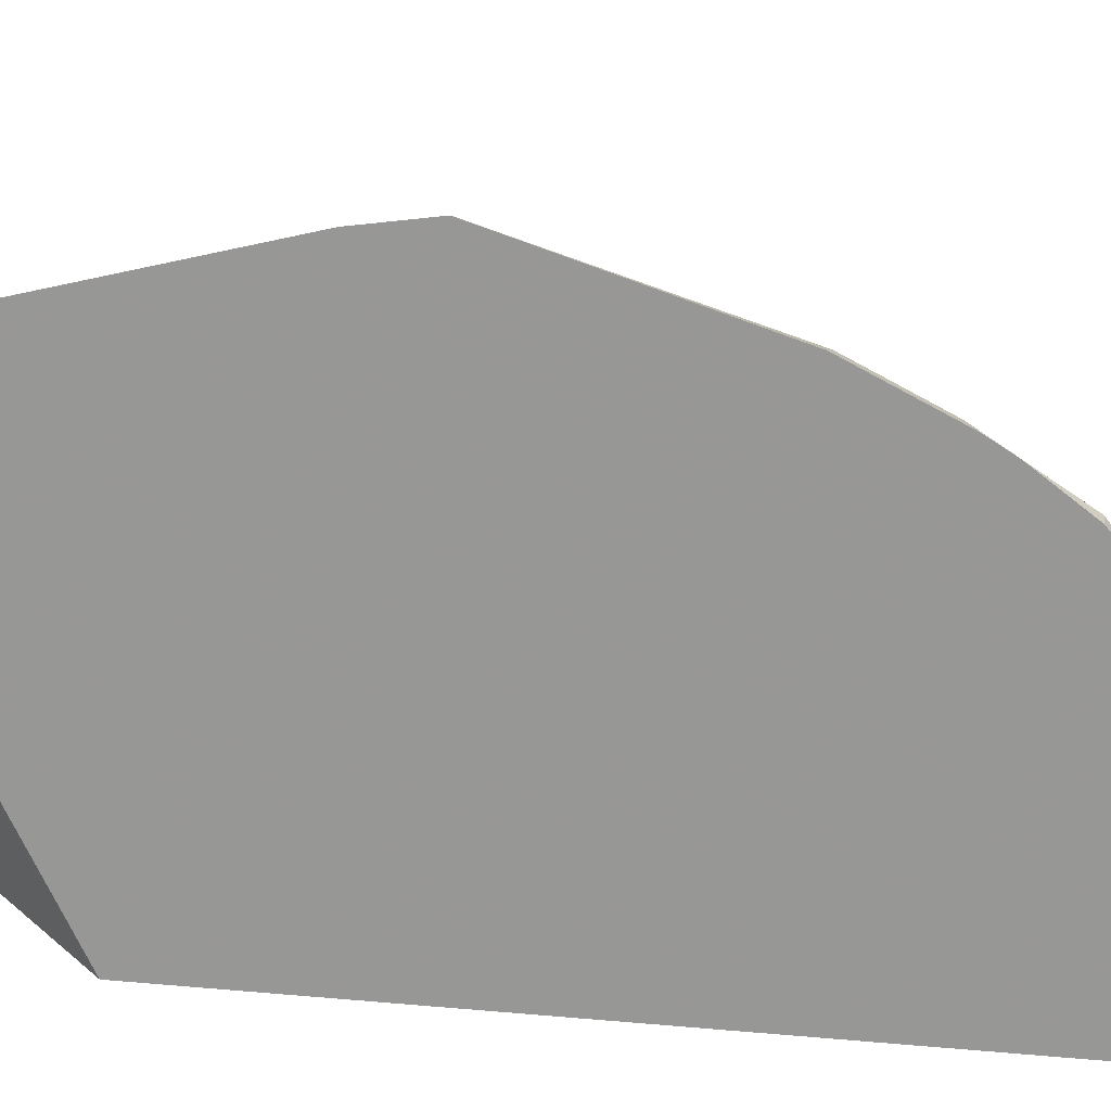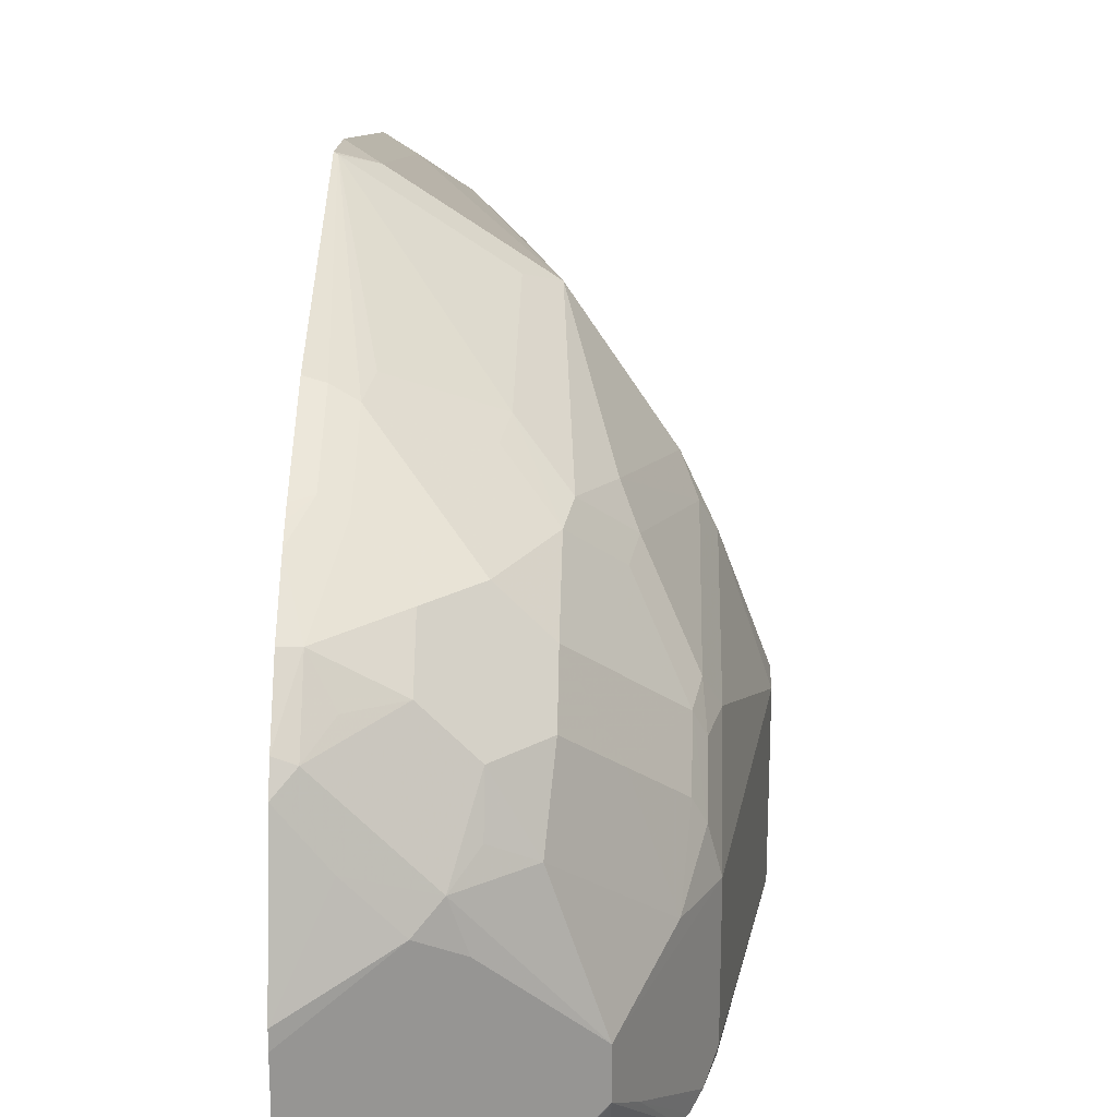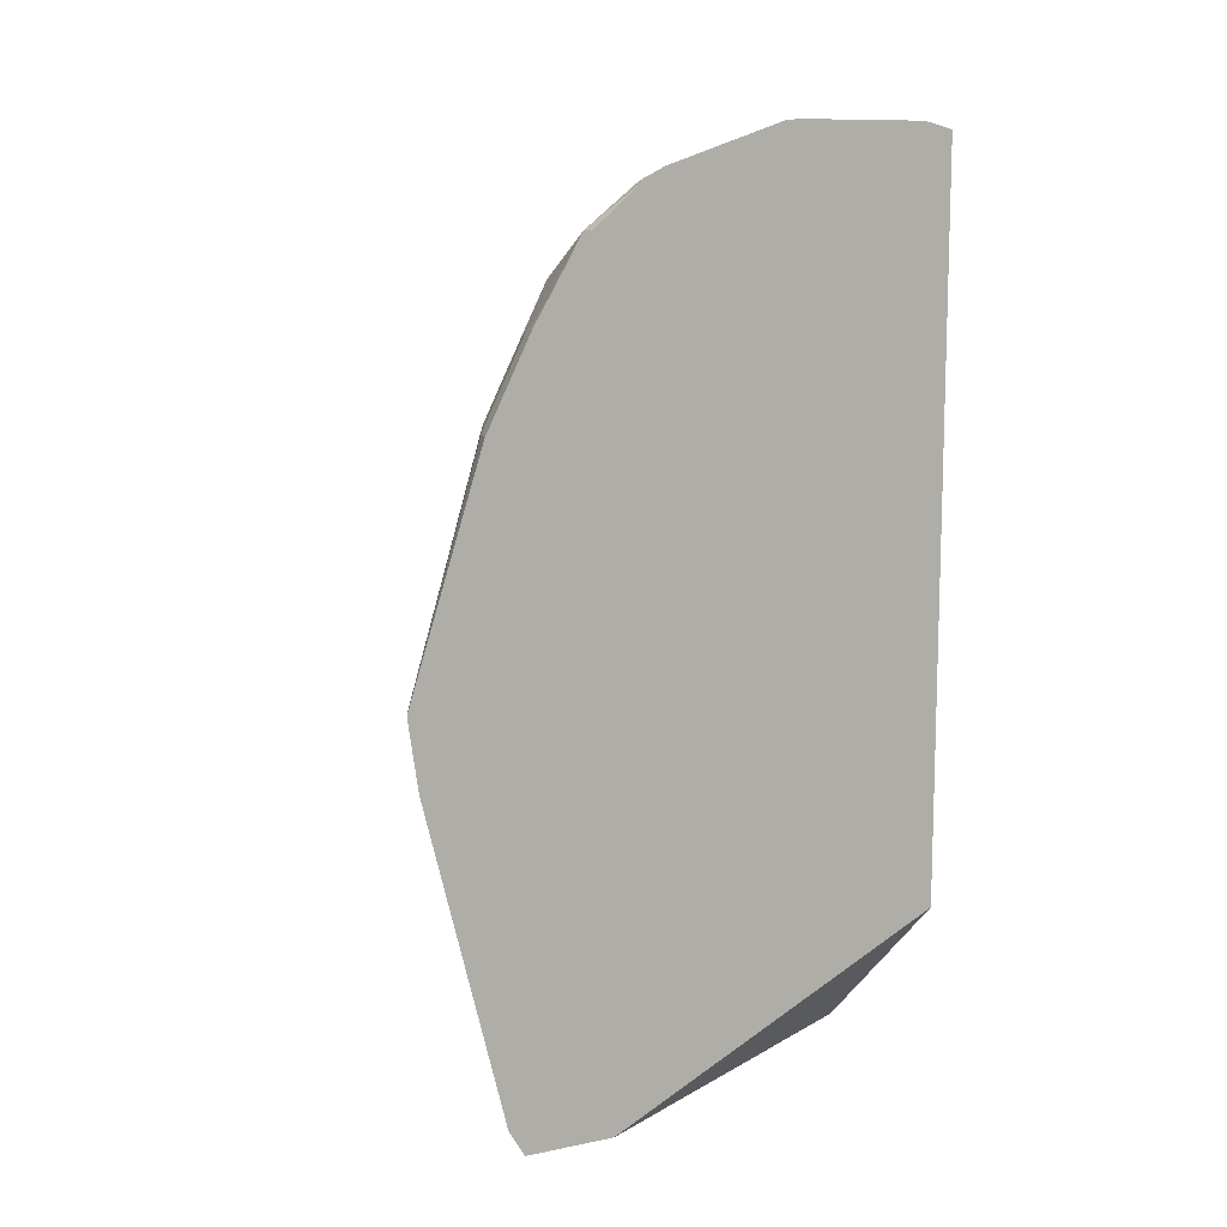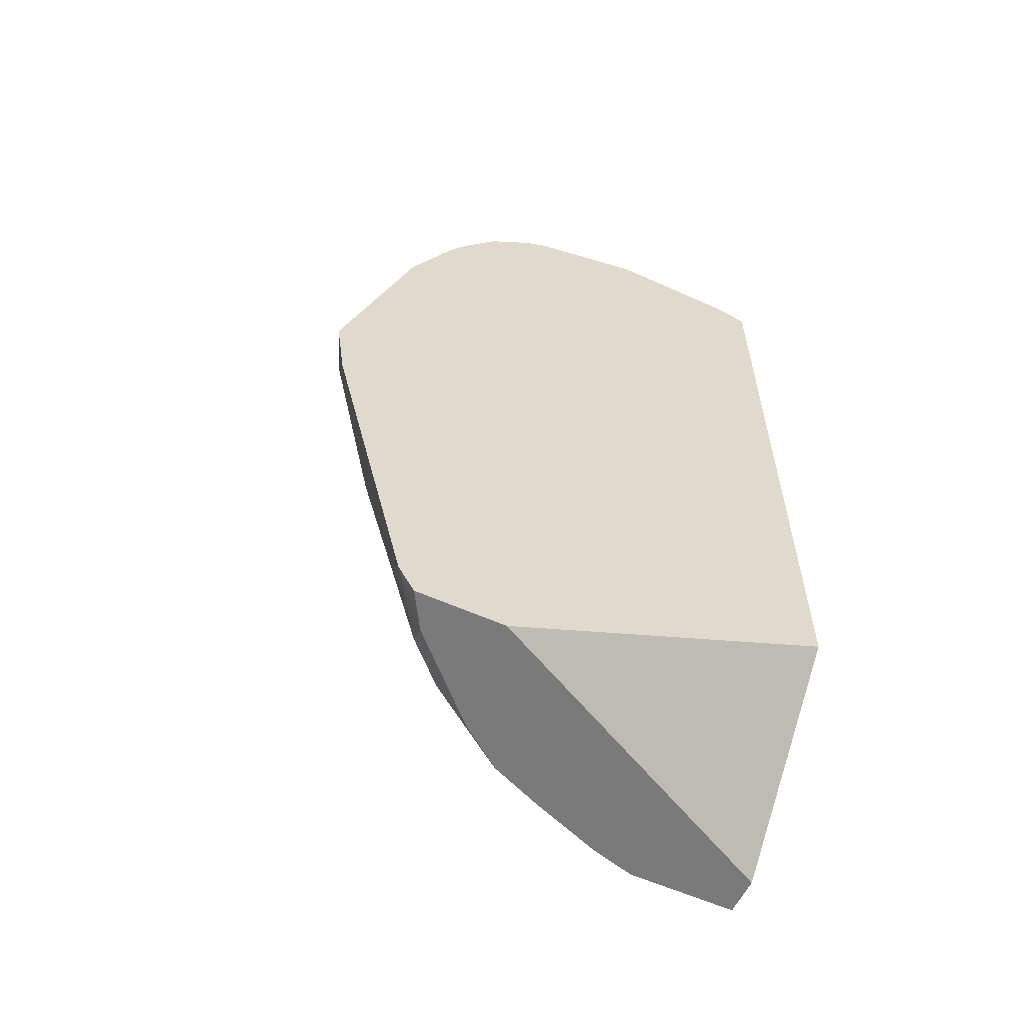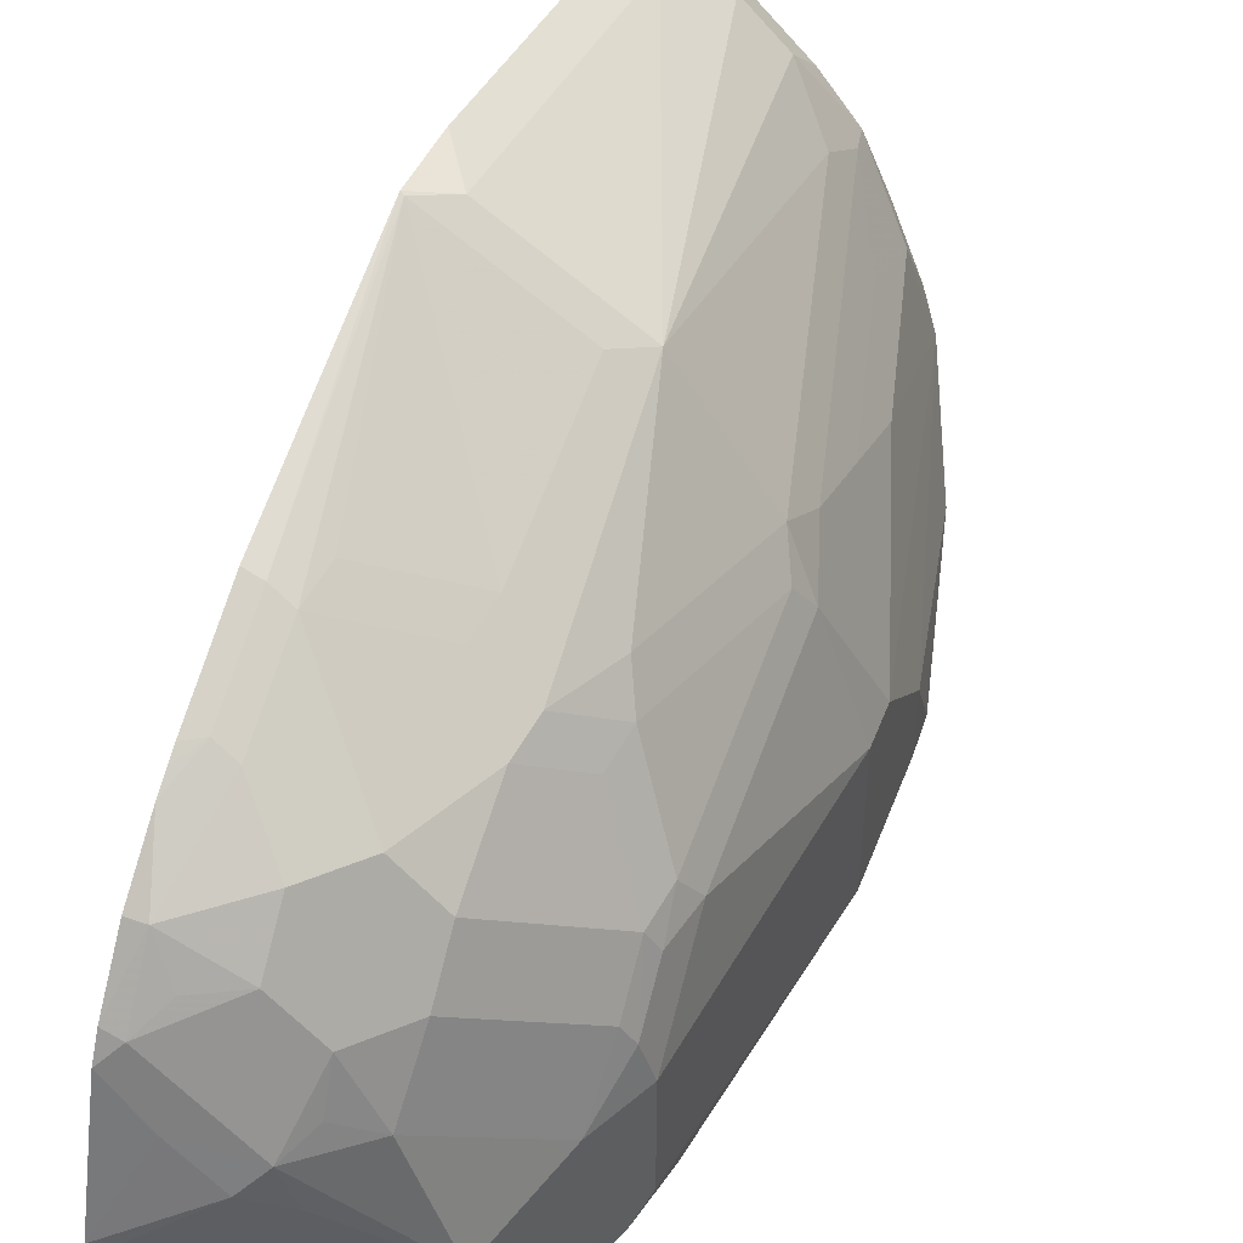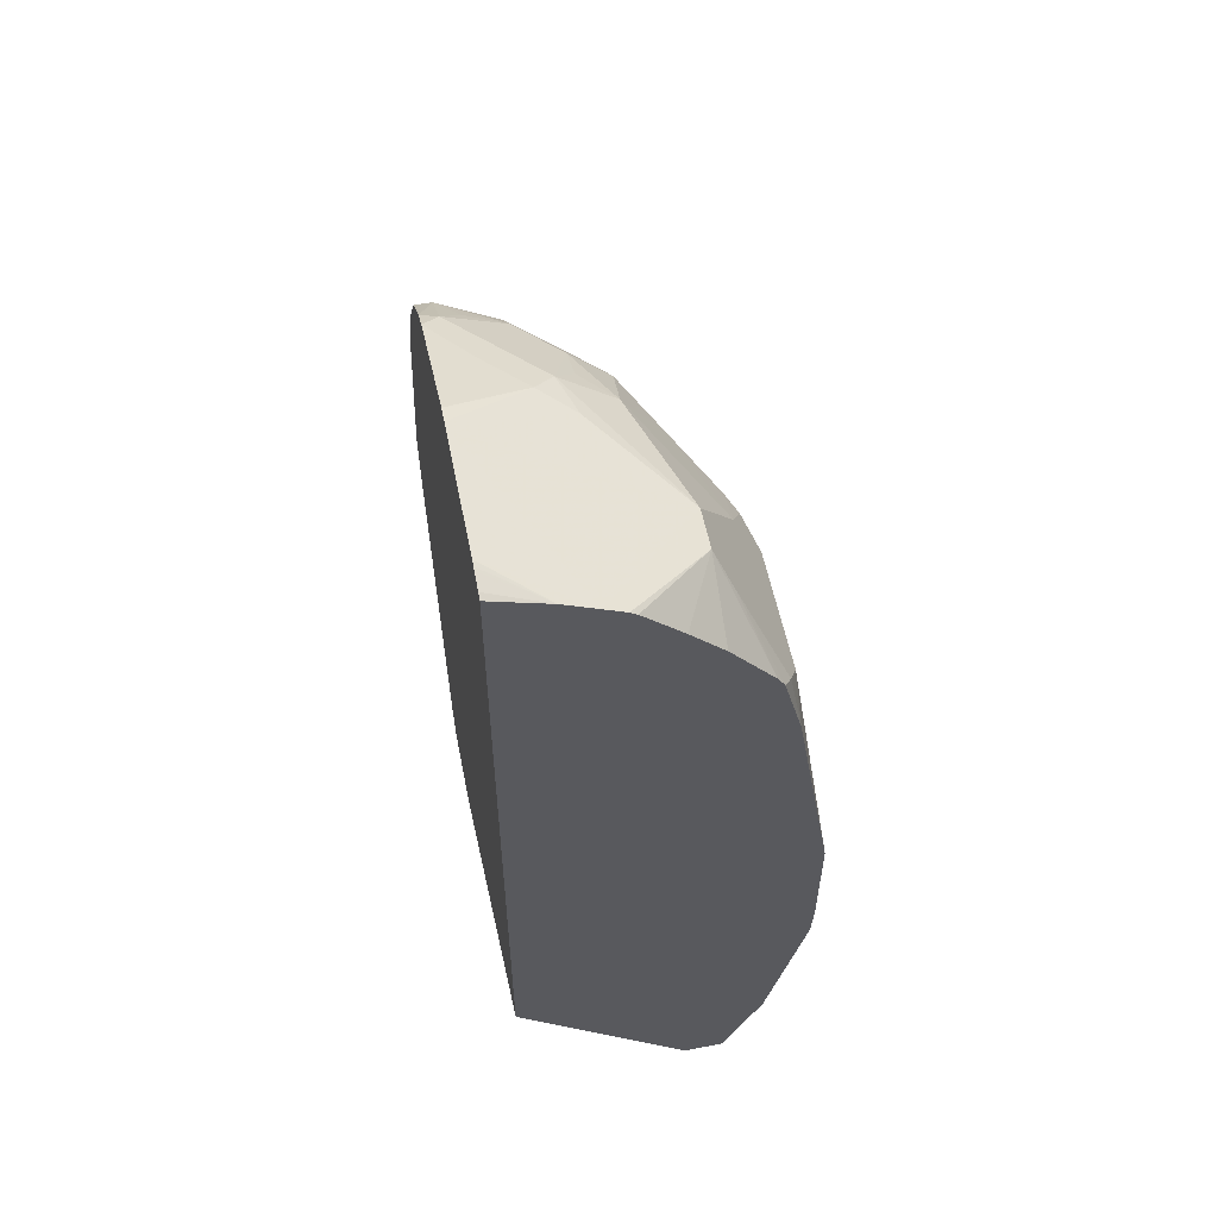
<metadata>
{"format":"obj","ext":"obj","renderer":"f3d","projection":"perspective","resolution":1024,"background":"white","views":[{"elev":19.9,"azim":99.6,"up":"+Z"},{"elev":22.5,"azim":-178.4,"up":"+Z"},{"elev":10.8,"azim":63.2,"up":"+Y"},{"elev":-58.1,"azim":65.0,"up":"+Y"},{"elev":49.6,"azim":-159.4,"up":"+Z"},{"elev":56.2,"azim":168.7,"up":"+Y"}]}
</metadata>
<code>
v -0.1568 0.3779 0.2831
v -0.1584 0.3787 0.2823
v -0.1721 0.3649 0.2754
v -0.1568 0.3418 0.2779
v -0.1568 0.4972 0.2448
v -0.1653 0.4983 0.2427
v -0.2203 0.3787 0.241
v -0.2341 0.3649 0.2341
v -0.1756 0.5009 0.2375
v -0.179 0.482 0.241
v -0.2203 0.4613 0.2203
v -0.1721 0.1997 0.2341
v -0.1568 0.2592 0.2573
v -0.1568 0.5029 0.242
v -0.1568 0.5442 0.2214
v -0.1653 0.5396 0.222
v -0.1756 0.5422 0.2169
v -0.2341 0.4476 0.2134
v -0.241 0.482 0.1997
v -0.2548 0.4476 0.1928
v -0.2754 0.3649 0.1721
v -0.2548 0.2823 0.1721
v -0.2341 0.1997 0.1721
v -0.2135 0.179 0.1928
v -0.2135 0.241 0.2134
v -0.1928 0.179 0.2134
v -0.2169 0.4803 0.2169
v -0.2169 0.5422 0.1962
v -0.2375 0.5009 0.1962
v -0.1687 0.1825 0.2307
v -0.1568 0.1765 0.2366
v -0.1568 0.5502 0.2178
v -0.1568 0.559 0.2124
v -0.1653 0.5853 0.1928
v -0.1962 0.5629 0.1962
v -0.2616 0.4613 0.179
v -0.2823 0.3787 0.1584
v -0.2892 0.3718 0.1446
v -0.2789 0.3408 0.1549
v -0.2375 0.1756 0.1549
v -0.2349 0.1625 0.1523
v -0.2169 0.1625 0.1756
v -0.2093 0.1625 0.1832
v -0.1887 0.1625 0.2038
v -0.1756 0.1625 0.2169
v -0.2375 0.5422 0.1756
v -0.2169 0.5835 0.1549
v -0.2789 0.5009 0.1343
v -0.2582 0.4803 0.1756
v -0.1568 0.1625 0.2282
v -0.1568 0.5853 0.1928
v -0.1568 0.6064 0.1681
v -0.1653 0.6068 0.1652
v -0.1756 0.5938 0.1756
v -0.1962 0.5835 0.1756
v -0.2823 0.482 0.1377
v -0.3098 0.3718 0.08265
v -0.3098 0.3512 0.08265
v -0.2892 0.3305 0.124
v -0.2892 0.4751 0.124
v -0.2789 0.2996 0.1343
v -0.2582 0.2169 0.1343
v -0.2582 0.1756 0.1136
v -0.2473 0.1625 0.1234
v -0.2582 0.5422 0.1343
v -0.2375 0.5629 0.1549
v -0.2066 0.6068 0.124
v -0.2169 0.5938 0.1343
v -0.2341 0.5853 0.124
v -0.284 0.4983 0.124
v -0.2789 0.5215 0.1136
v -0.284 0.519 0.1033
v -0.1568 0.1625 0.1821
v -0.1568 0.6131 0.1568
v -0.3098 0.3718 0.004376
v -0.2892 0.5164 0.08265
v -0.3098 0.3099 0.04132
v -0.2685 0.1625 0.062
v -0.2892 0.2892 0.1033
v -0.2789 0.2582 0.1136
v -0.262 0.1625 0.0854
v -0.2754 0.5439 0.08265
v -0.1756 0.6145 0.1343
v -0.1962 0.6145 0.1136
v -0.2135 0.6059 0.1033
v -0.2548 0.5853 0.062
v -0.1584 0.1625 0.179
v -0.1568 0.2496 0.004376
v -0.1568 0.6337 0.09484
v -0.3098 0.3099 0.004376
v -0.2892 0.5164 0.02066
v -0.2892 0.4957 0.004376
v -0.309 0.2901 0.004376
v -0.2892 0.2066 0.02066
v -0.2685 0.1625 0.004376
v -0.1568 0.6343 0.08734
v -0.1584 0.6335 0.08265
v -0.2026 0.6113 0.004376
v -0.2548 0.5853 0.04132
v -0.2479 0.1625 0.004376
v -0.1568 0.6302 0.004376
v -0.284 0.5267 0.01035
v -0.2796 0.5327 0.004376
v -0.2892 0.2066 0.004376
v -0.1568 0.6343 0.02066
v -0.1584 0.6335 0.02066
v -0.1888 0.6182 0.004376
v -0.2135 0.6059 0.004376
v -0.2169 0.6034 0.004376
v -0.237 0.5838 0.004376
v -0.254 0.566 0.004376
v -0.2761 0.5385 0.004376
v -0.2634 0.568 0.031
v -0.1859 0.6197 0.004376
v -0.1568 0.6313 0.007704
v -0.1568 0.6338 0.01848
v -0.1568 0.6337 0.01777
v -0.1568 0.6333 0.01619
f 63 78 81
f 62 80 63
f 61 80 62
f 61 79 80
f 59 79 61
f 60 70 72
f 58 79 59
f 58 78 79
f 63 81 64
f 57 91 75
f 60 72 76
f 58 77 78
f 67 84 85
f 65 82 71
f 65 66 69
f 67 74 83
f 67 83 84
f 67 85 86
f 67 86 69
f 67 69 68
f 69 86 82
f 71 82 72
f 72 82 76
f 57 76 91
f 73 87 88
f 63 80 78
f 57 60 76
f 47 67 68
f 57 90 77
f 74 89 83
f 41 78 95
f 41 95 100
f 41 100 87
f 41 87 73
f 41 73 50
f 41 50 45
f 41 45 44
f 41 44 43
f 41 43 42
f 46 65 48
f 46 66 65
f 47 55 67
f 47 68 69
f 47 69 66
f 48 70 56
f 48 65 71
f 48 71 72
f 48 72 70
f 52 74 53
f 53 67 55
f 53 55 54
f 53 74 67
f 56 70 60
f 57 75 90
f 57 77 58
f 75 91 92
f 86 97 98
f 75 103 112
f 87 100 88
f 91 102 92
f 91 99 102
f 92 102 103
f 93 104 94
f 96 105 106
f 96 106 97
f 97 106 98
f 98 106 107
f 98 108 99
f 99 108 109
f 99 109 110
f 99 110 111
f 99 111 112
f 99 112 113
f 99 113 102
f 101 114 115
f 102 113 103
f 103 113 112
f 105 116 114
f 105 114 107
f 105 107 106
f 114 116 117
f 114 117 118
f 114 118 115
f 86 98 99
f 41 81 78
f 86 96 97
f 85 96 86
f 75 112 111
f 75 111 110
f 75 110 109
f 75 109 108
f 75 108 98
f 75 98 107
f 75 107 114
f 75 114 101
f 75 101 88
f 75 88 100
f 75 100 95
f 75 95 104
f 75 92 103
f 75 104 93
f 76 82 86
f 76 86 99
f 76 99 91
f 77 90 93
f 77 93 94
f 77 94 78
f 78 94 104
f 78 104 95
f 78 80 79
f 83 89 84
f 84 89 96
f 84 96 85
f 75 93 90
f 41 64 81
f 65 69 82
f 40 63 41
f 2 11 7
f 3 8 12
f 3 12 31
f 3 31 13
f 3 13 4
f 5 14 6
f 6 14 15
f 6 15 16
f 6 16 17
f 6 17 9
f 7 11 18
f 7 18 8
f 8 18 19
f 8 19 20
f 8 20 21
f 8 21 22
f 8 22 23
f 8 23 24
f 8 24 25
f 8 25 26
f 8 26 12
f 9 27 11
f 9 11 10
f 9 17 28
f 9 28 27
f 2 10 11
f 2 9 10
f 2 6 9
f 2 7 8
f 41 63 64
f 1 2 3
f 1 3 4
f 1 4 13
f 1 13 31
f 1 31 50
f 1 50 73
f 1 73 88
f 1 88 101
f 1 101 115
f 1 115 118
f 1 118 117
f 11 27 29
f 1 117 116
f 1 105 96
f 1 96 89
f 1 89 74
f 1 74 52
f 1 52 51
f 1 51 33
f 1 33 32
f 1 32 15
f 1 15 14
f 1 14 5
f 1 5 6
f 1 6 2
f 1 116 105
f 11 29 19
f 2 8 3
f 12 26 30
f 28 55 47
f 28 47 66
f 28 66 46
f 29 48 49
f 29 49 36
f 29 46 48
f 31 45 50
f 33 51 34
f 34 51 52
f 34 52 53
f 34 53 54
f 34 55 35
f 28 35 55
f 36 49 48
f 36 56 37
f 37 56 60
f 37 60 38
f 38 57 58
f 38 58 59
f 38 59 61
f 38 61 39
f 38 60 57
f 39 61 62
f 39 62 40
f 11 19 18
f 40 62 63
f 36 48 56
f 28 46 29
f 34 54 55
f 19 36 20
f 27 28 29
f 16 32 33
f 16 33 34
f 16 34 17
f 17 34 35
f 17 35 28
f 19 29 36
f 20 37 21
f 12 30 31
f 20 36 37
f 21 37 38
f 15 32 16
f 21 39 22
f 21 38 39
f 22 40 23
f 26 31 30
f 26 45 31
f 26 44 45
f 24 26 25
f 24 43 44
f 24 44 26
f 24 41 42
f 24 40 41
f 23 40 24
f 22 39 40
f 24 42 43

</code>
